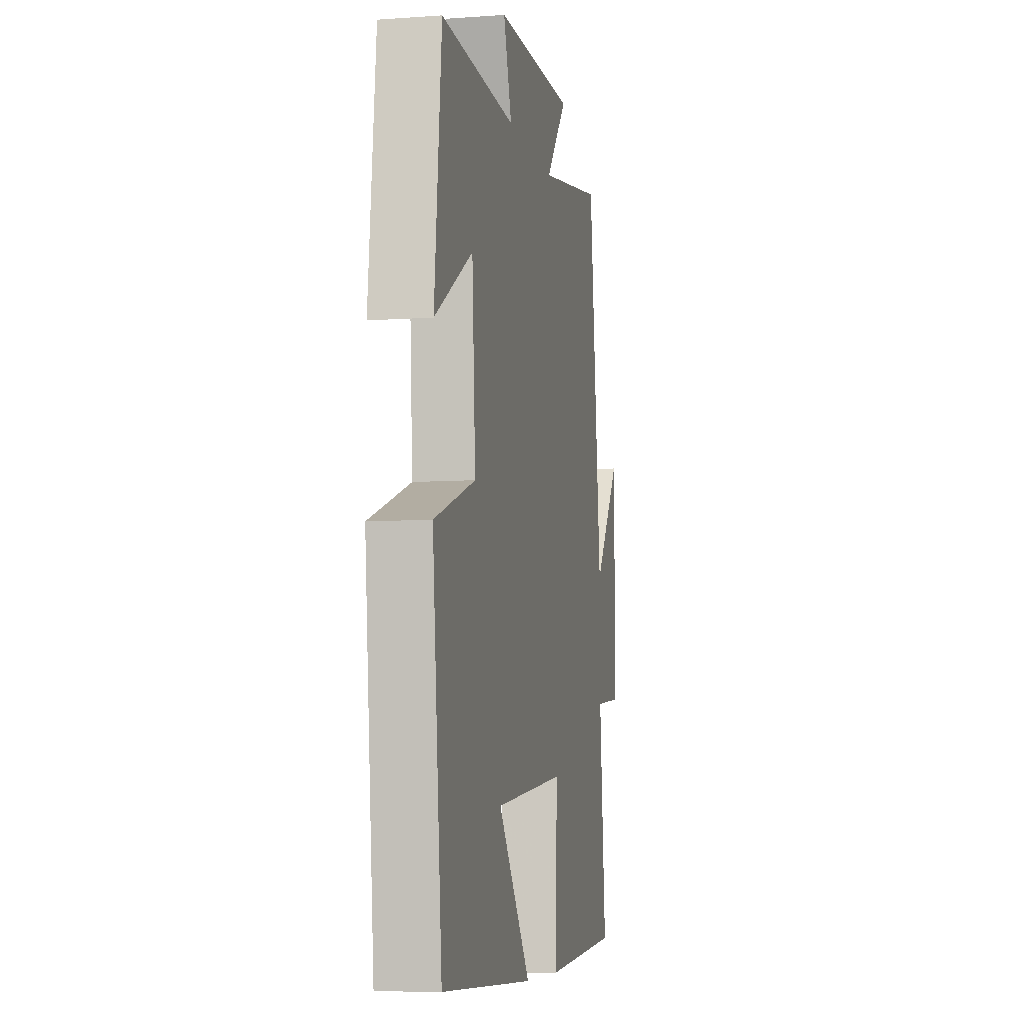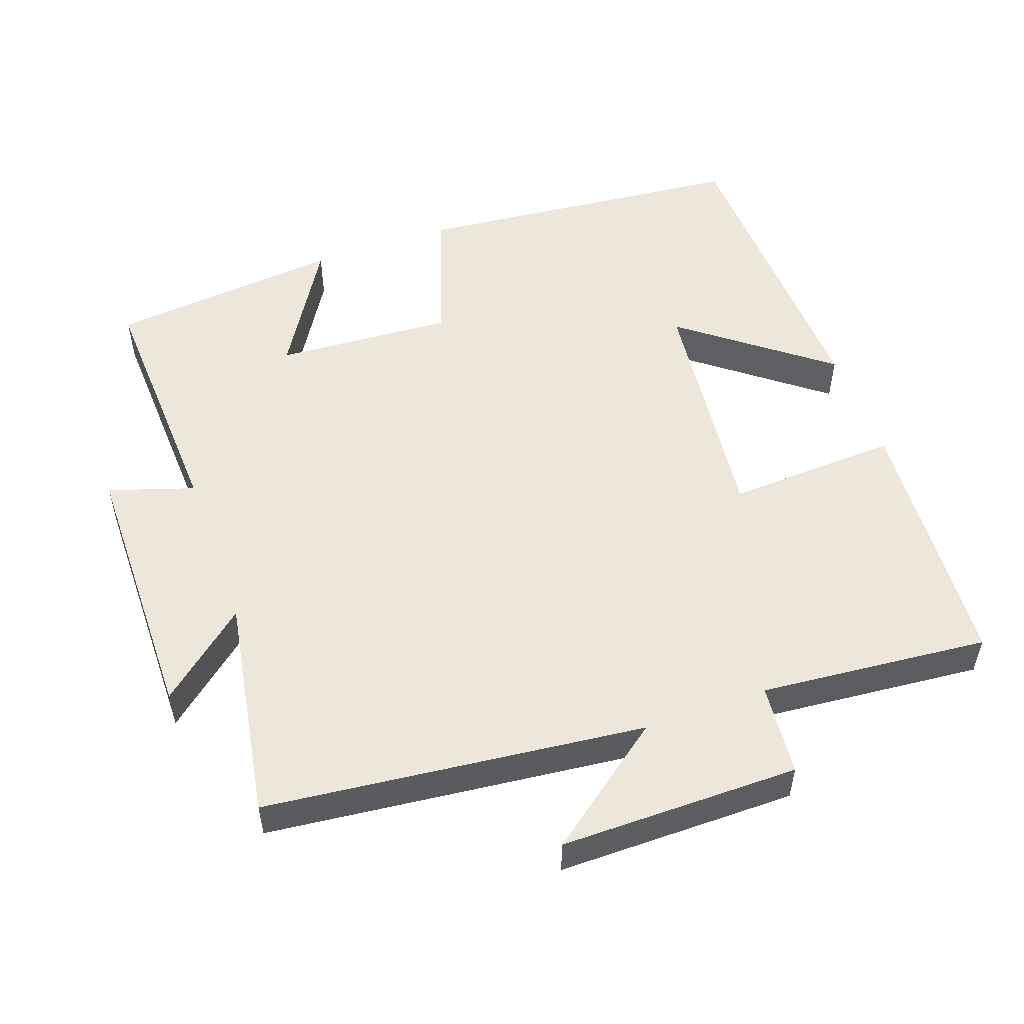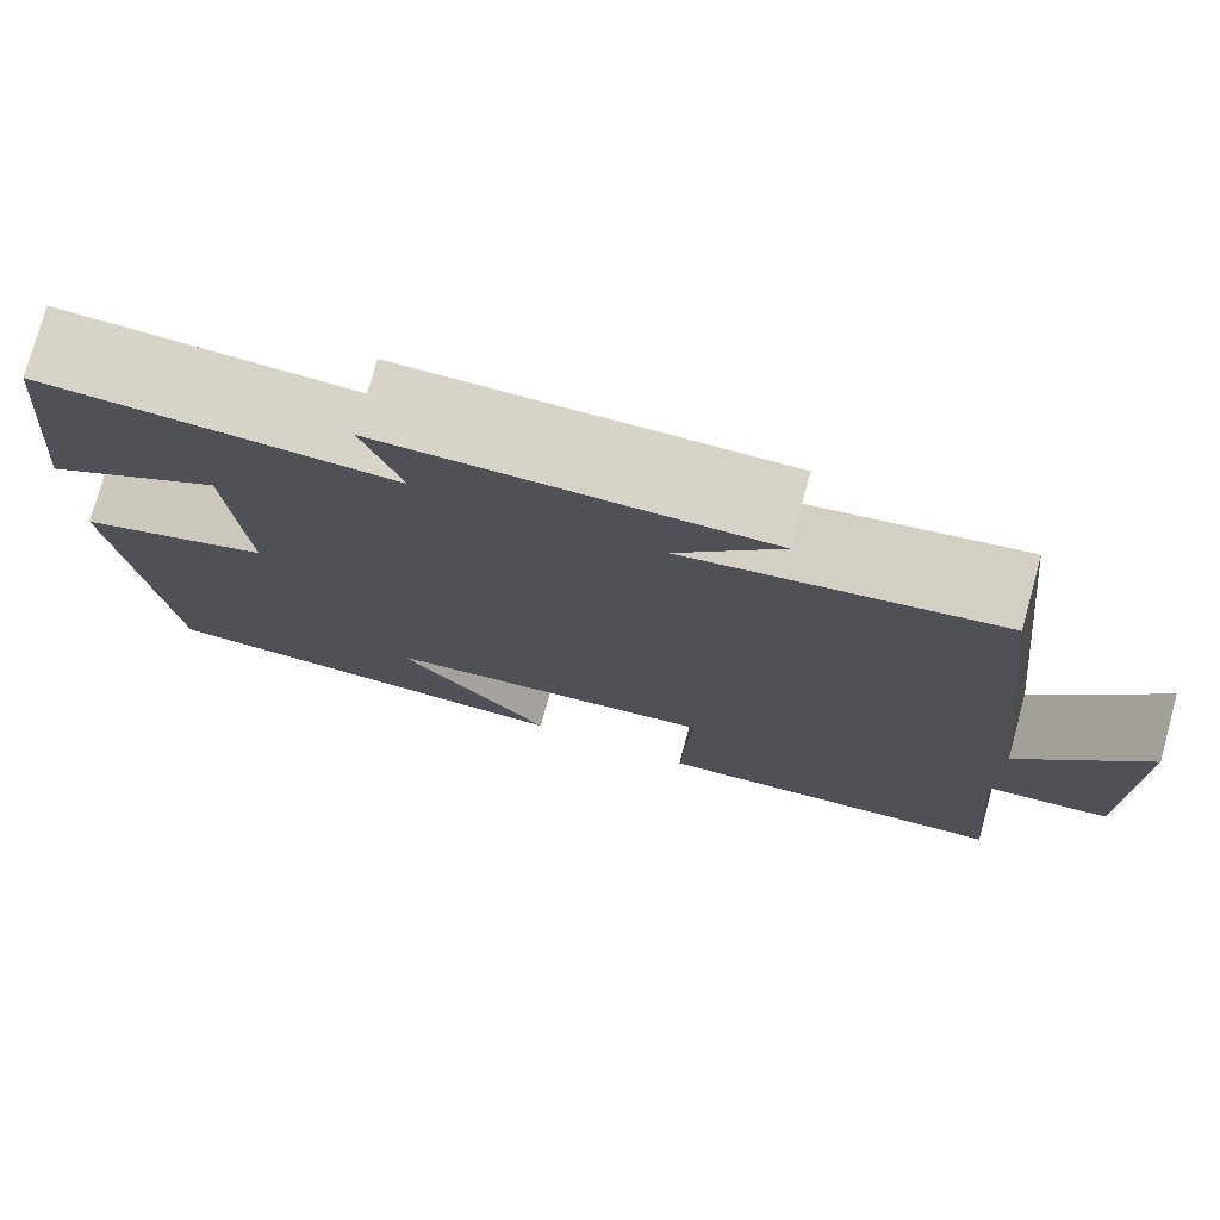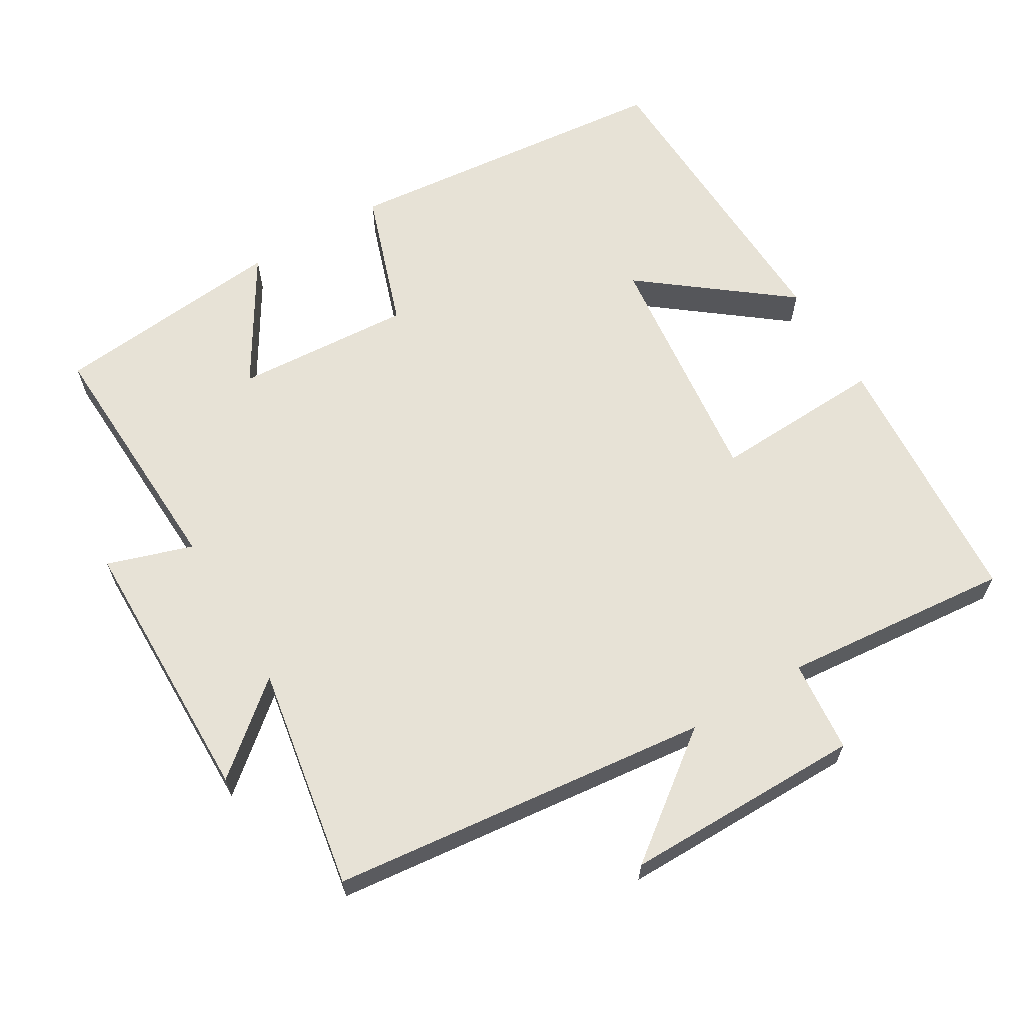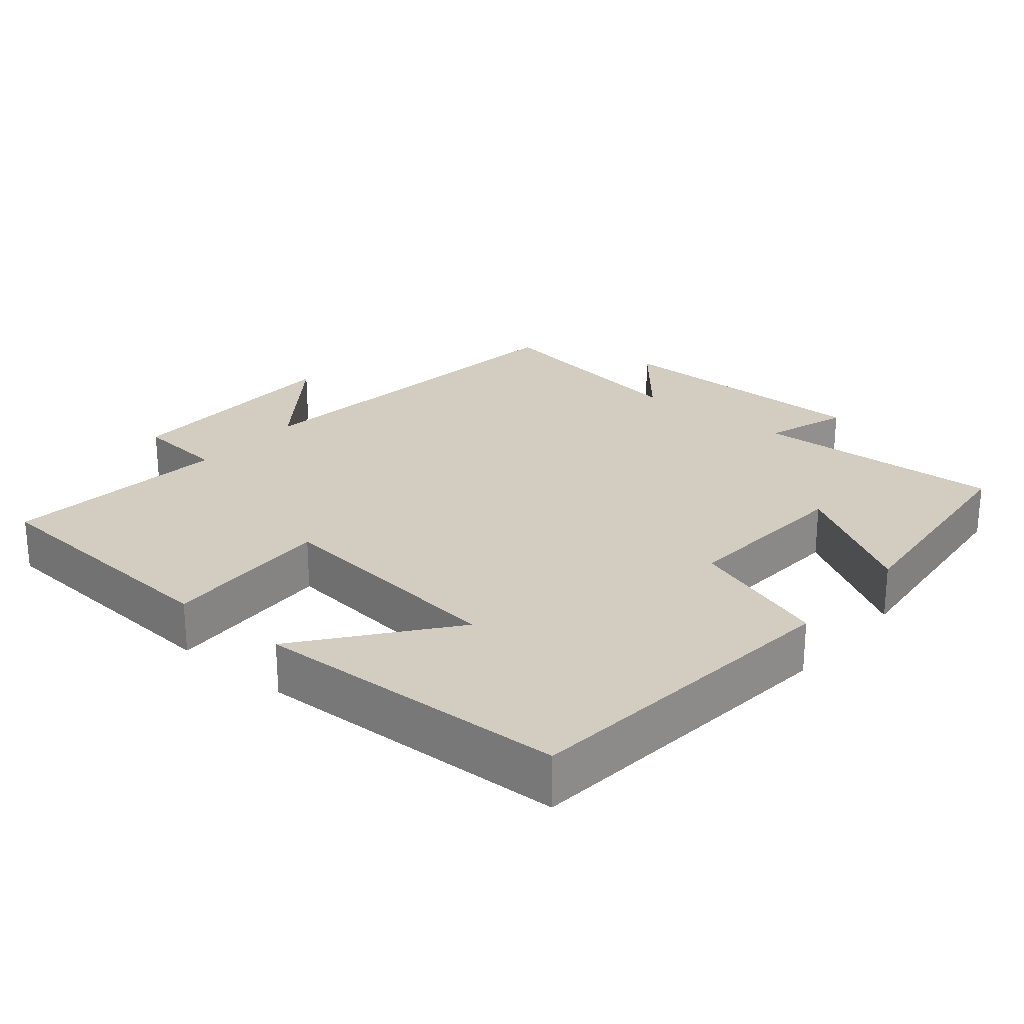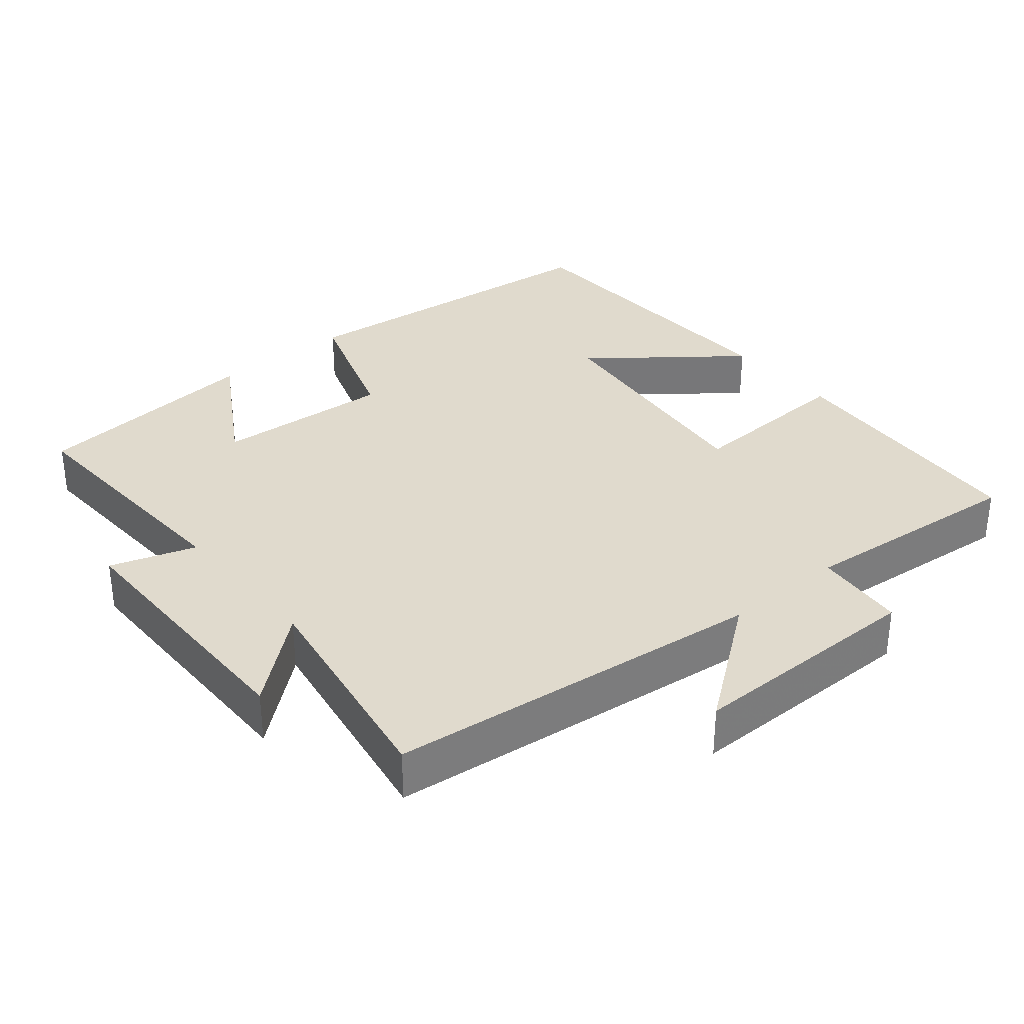
<metadata>
{"format":"obj","ext":"obj","renderer":"f3d","projection":"perspective","resolution":1024,"background":"white","views":[{"elev":-7.3,"azim":-78.4,"up":"+Z"},{"elev":52.4,"azim":70.2,"up":"+Y"},{"elev":76.9,"azim":15.3,"up":"+Z"},{"elev":63.5,"azim":59.1,"up":"+Y"},{"elev":24.6,"azim":-140.1,"up":"+Y"},{"elev":33.0,"azim":50.1,"up":"+Y"}]}
</metadata>
<code>
v -0.467 0.07 0.515
v -0.112 0.07 0.5
v -0.151 0.07 0.619
v 0.231 0.07 0.623
v 0.128 0.07 0.5
v 0.441 0.07 0.554
v 0.5 0.07 0.024
v 0.629 0.07 0.195
v 0.629 0.07 -0.139
v 0.5 0.07 -0.152
v 0.53 0.07 -0.472
v 0.161 0.07 -0.5
v 0.172 0.07 -0.259
v -0.17 0.07 -0.299
v -0.013 0.07 -0.5
v -0.454 0.07 -0.486
v -0.5 0.07 -0.018
v -0.304 0.07 0.049
v -0.32 0.07 0.297
v -0.5 0.07 0.188
v -0.467 0 0.515
v -0.112 0 0.5
v -0.151 0 0.619
v 0.231 0 0.623
v 0.128 0 0.5
v 0.441 0 0.554
v 0.5 0 0.024
v 0.629 0 0.195
v 0.629 0 -0.139
v 0.5 0 -0.152
v 0.53 0 -0.472
v 0.161 0 -0.5
v 0.172 0 -0.259
v -0.17 0 -0.299
v -0.013 0 -0.5
v -0.454 0 -0.486
v -0.5 0 -0.018
v -0.304 0 0.049
v -0.32 0 0.297
v -0.5 0 0.188
f 19 20 1 2
f 18 19 2
f 16 17 18
f 16 18 2
f 14 15 16
f 14 16 2
f 13 14 2
f 10 11 12 13
f 10 13 2 3
f 7 8 9 10
f 5 6 7 10
f 5 10 3
f 3 4 5
f 22 21 40 39
f 22 39 38
f 38 37 36
f 22 38 36
f 36 35 34
f 22 36 34
f 22 34 33
f 33 32 31 30
f 23 22 33 30
f 30 29 28 27
f 30 27 26 25
f 23 30 25
f 25 24 23
f 1 21 22 2
f 2 22 23 3
f 3 23 24 4
f 4 24 25 5
f 5 25 26 6
f 6 26 27 7
f 7 27 28 8
f 8 28 29 9
f 9 29 30 10
f 10 30 31 11
f 11 31 32 12
f 12 32 33 13
f 13 33 34 14
f 14 34 35 15
f 15 35 36 16
f 16 36 37 17
f 17 37 38 18
f 18 38 39 19
f 19 39 40 20
f 20 40 21 1

</code>
